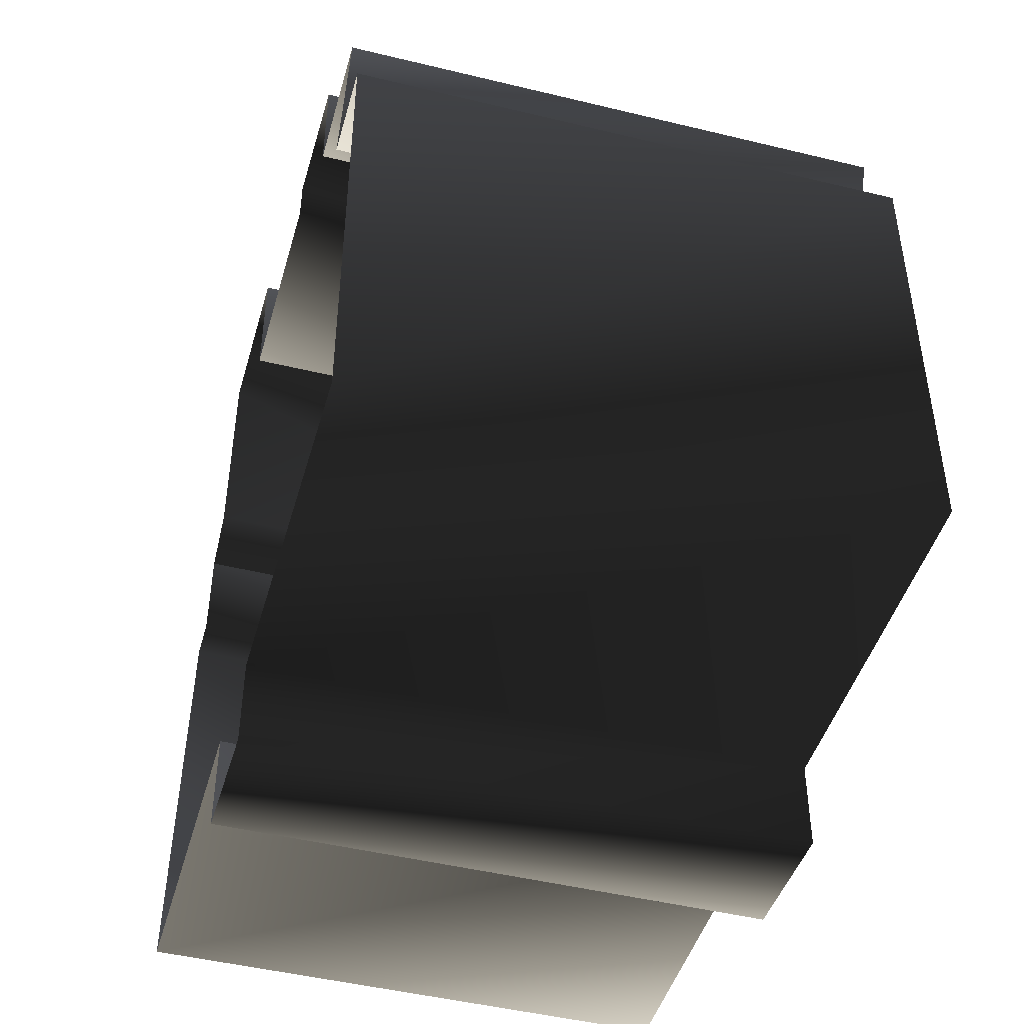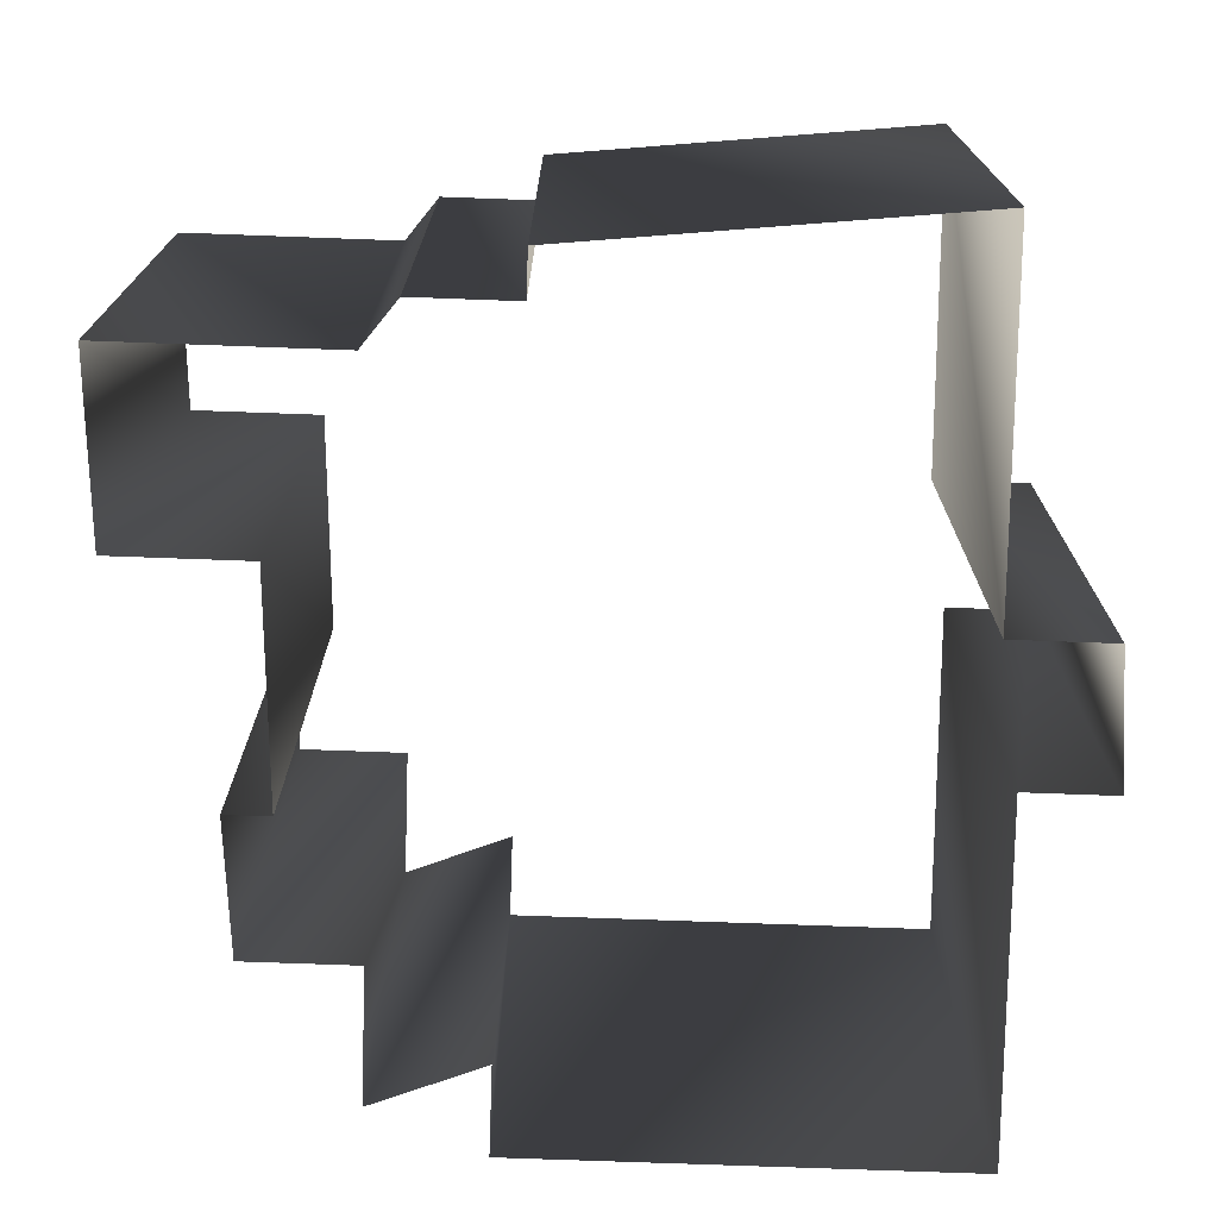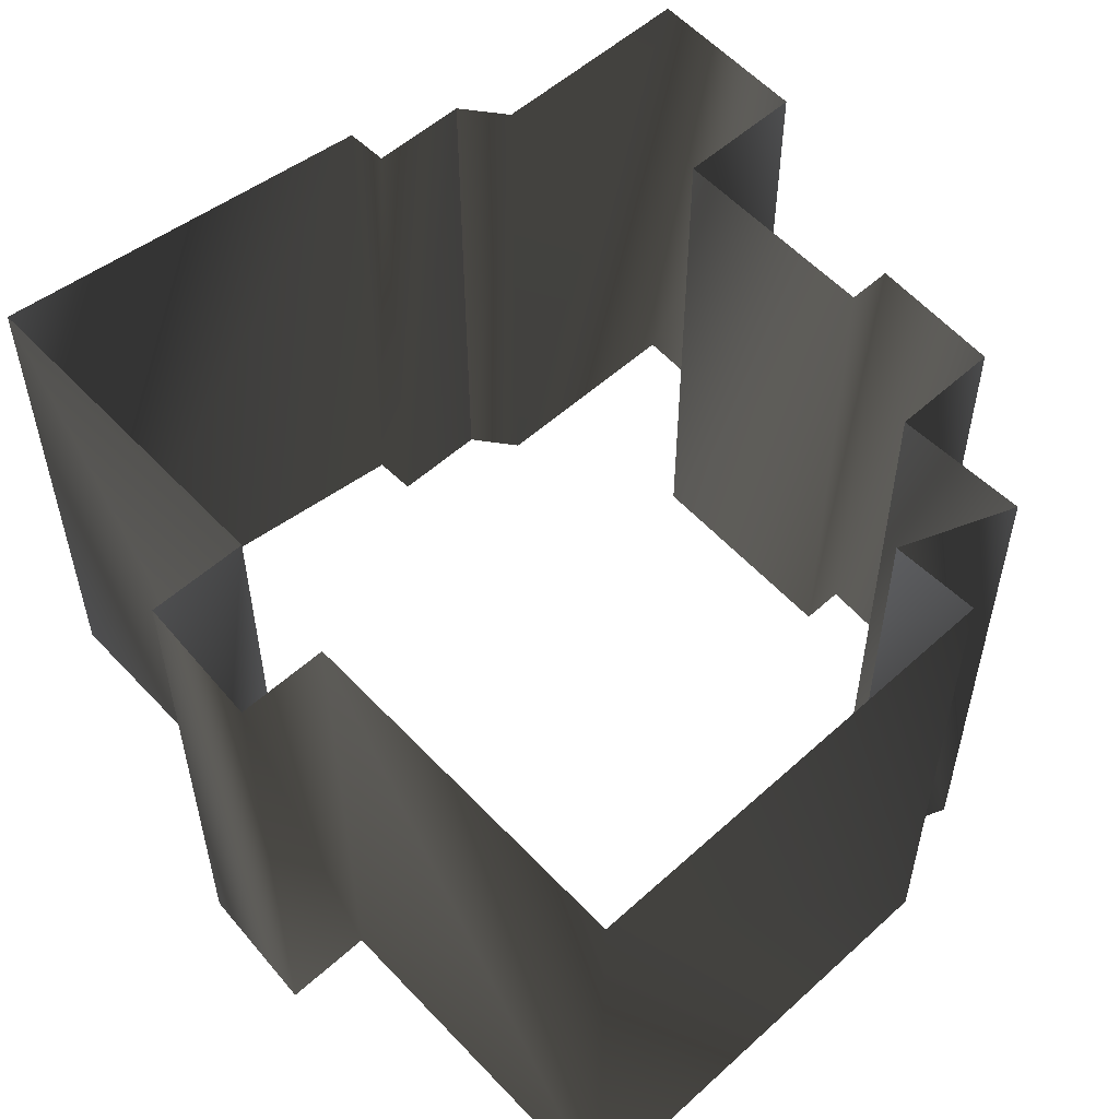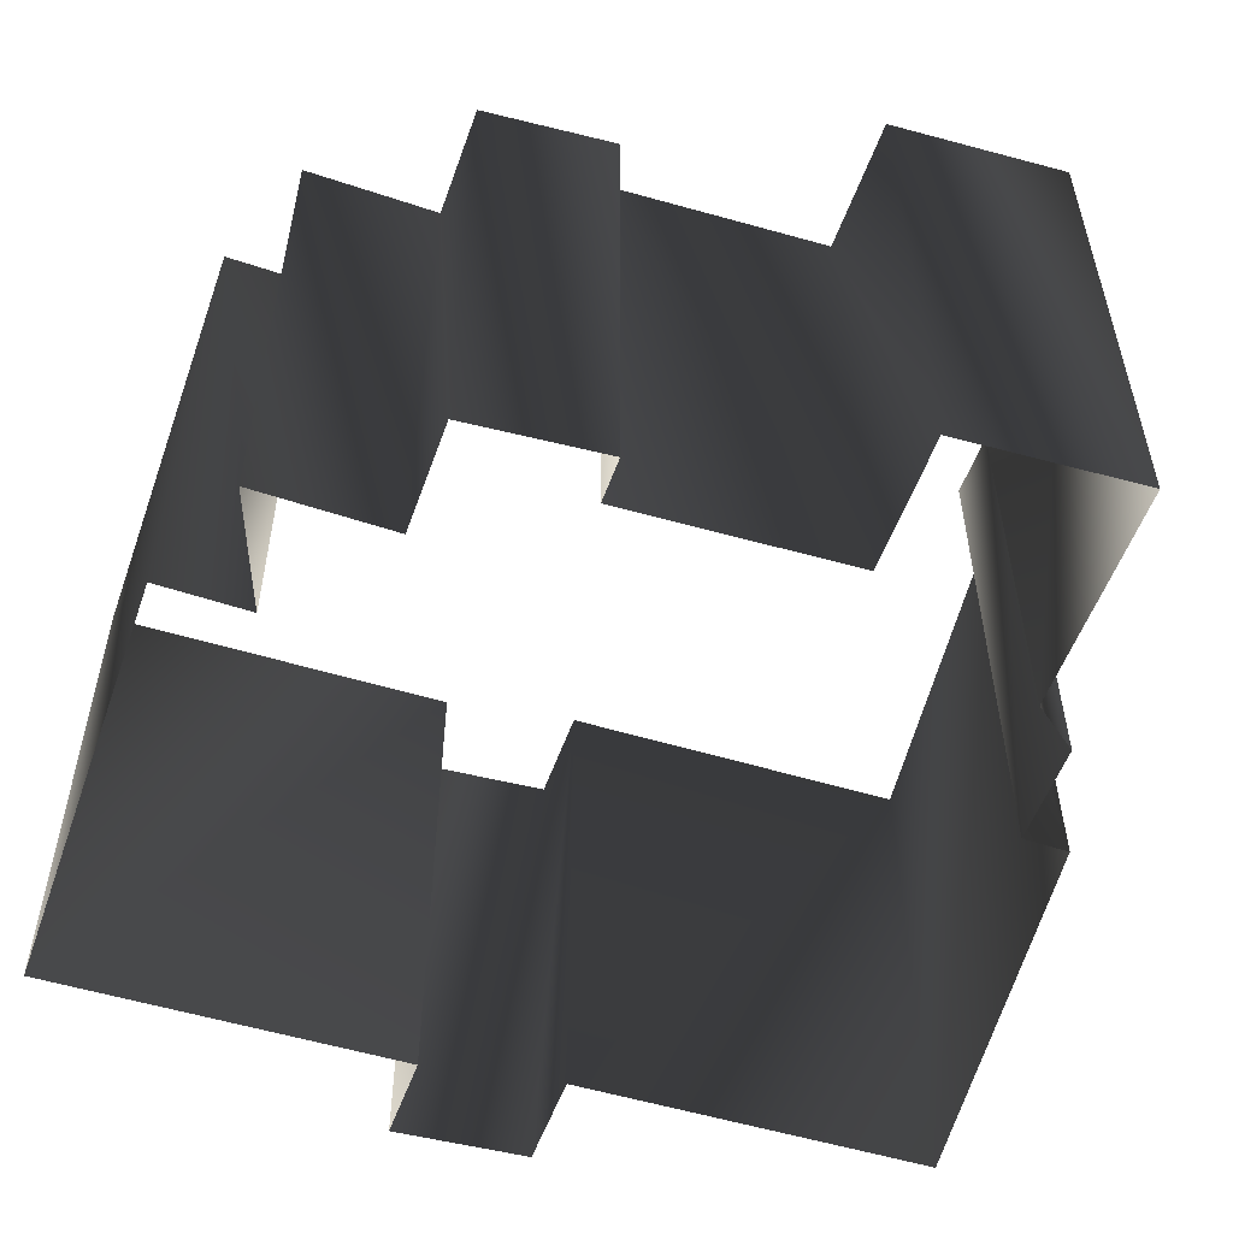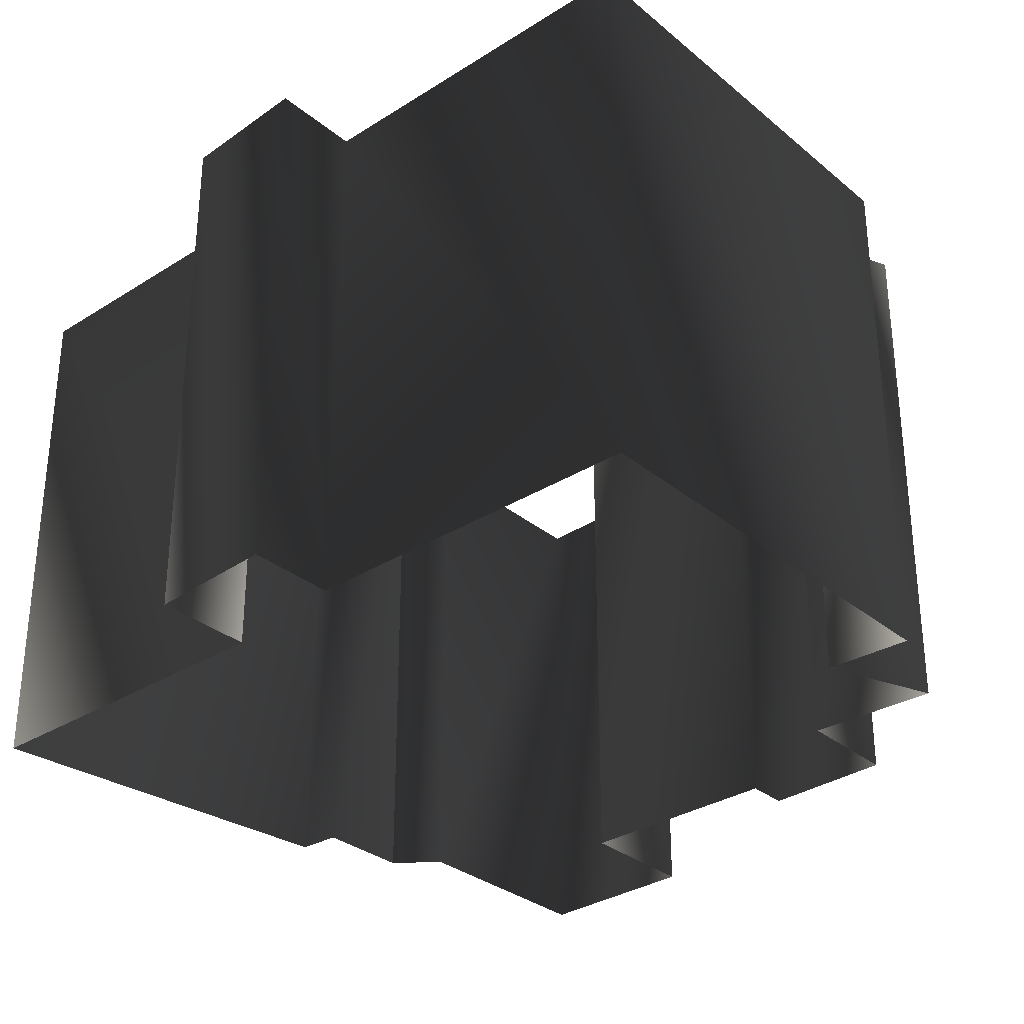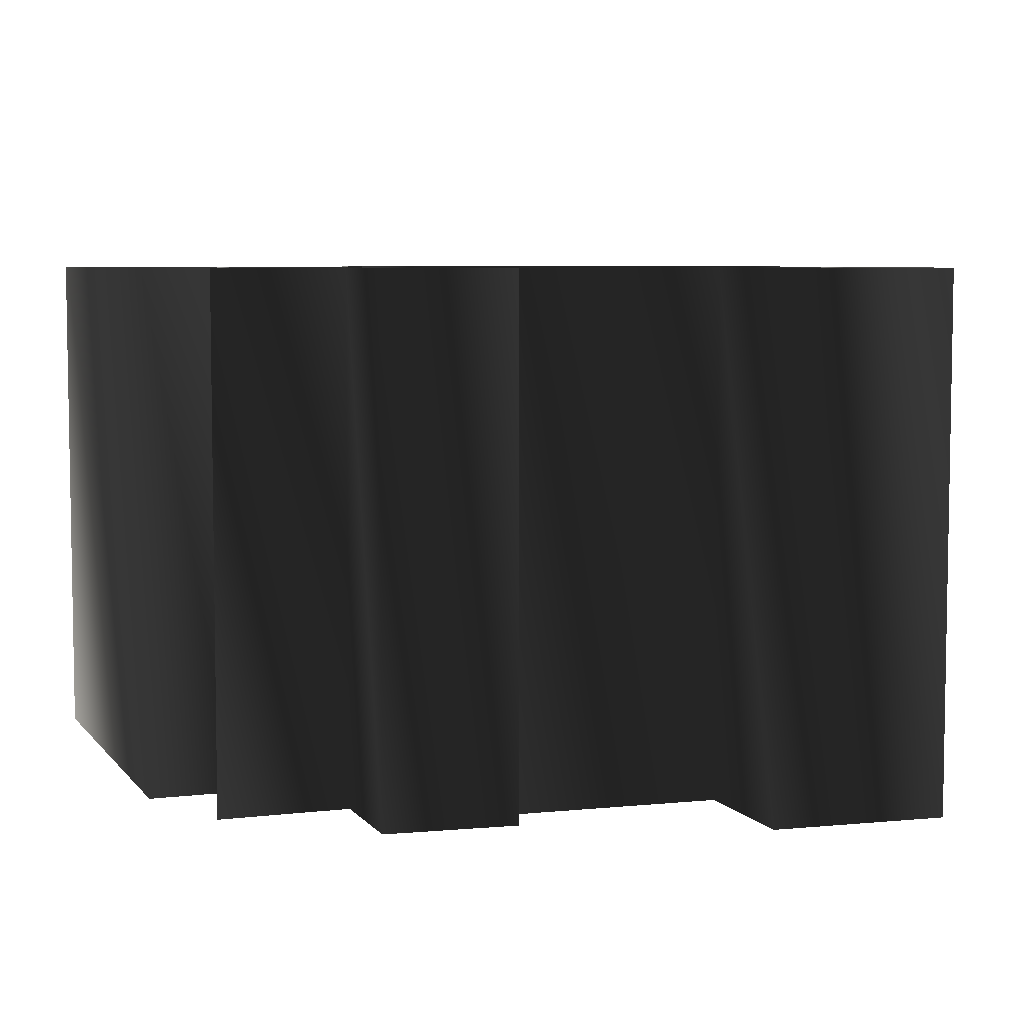
<metadata>
{"format":"obj","ext":"obj","renderer":"f3d","projection":"perspective","resolution":1024,"background":"white","views":[{"elev":-46.7,"azim":-105.5,"up":"+Z"},{"elev":-73.1,"azim":87.9,"up":"+Y"},{"elev":54.4,"azim":-133.9,"up":"+Y"},{"elev":-54.3,"azim":-19.5,"up":"+Y"},{"elev":-30.8,"azim":-139.6,"up":"+Y"},{"elev":6.1,"azim":-20.1,"up":"+Y"}]}
</metadata>
<code>
g Way_120
v 8 0 3
v 8 0 0.75
v 9 0 0.75
v 10 0 -8
v 2 0 -8.25
v 2 0 -10.5
v -1 0 -10.75
v -1 0 -8.75
v -9 0 -9
v -9 0 1
v -7 0 1
v -8 0 3.5
v -5 0 3.5
v -5 0 6
v -2 0 6.25
v -2 0 5.25
v 3 0 5.5
v 3 0 8.5
v 7 0 8.75
v 7 0 3.75
v 8 0 3
v 8 12 3
v 8 12 0.75
v 9 12 0.75
v 10 12 -8
v 2 12 -8.25
v 2 12 -10.5
v -1 12 -10.75
v -1 12 -8.75
v -9 12 -9
v -9 12 1
v -7 12 1
v -8 12 3.5
v -5 12 3.5
v -5 12 6
v -2 12 6.25
v -2 12 5.25
v 3 12 5.5
v 3 12 8.5
v 7 12 8.75
v 7 12 3.75
v 8 12 3
f 22 2 1
f 2 22 23
f 23 3 2
f 3 23 24
f 24 4 3
f 4 24 25
f 25 5 4
f 5 25 26
f 26 6 5
f 6 26 27
f 27 7 6
f 7 27 28
f 28 8 7
f 8 28 29
f 29 9 8
f 9 29 30
f 30 10 9
f 10 30 31
f 31 11 10
f 11 31 32
f 32 12 11
f 12 32 33
f 33 13 12
f 13 33 34
f 34 14 13
f 14 34 35
f 35 15 14
f 15 35 36
f 36 16 15
f 16 36 37
f 37 17 16
f 17 37 38
f 38 18 17
f 18 38 39
f 39 19 18
f 19 39 40
f 40 20 19
f 20 40 41
f 41 21 20
f 21 41 42
f 42 1 21
f 1 42 22

</code>
